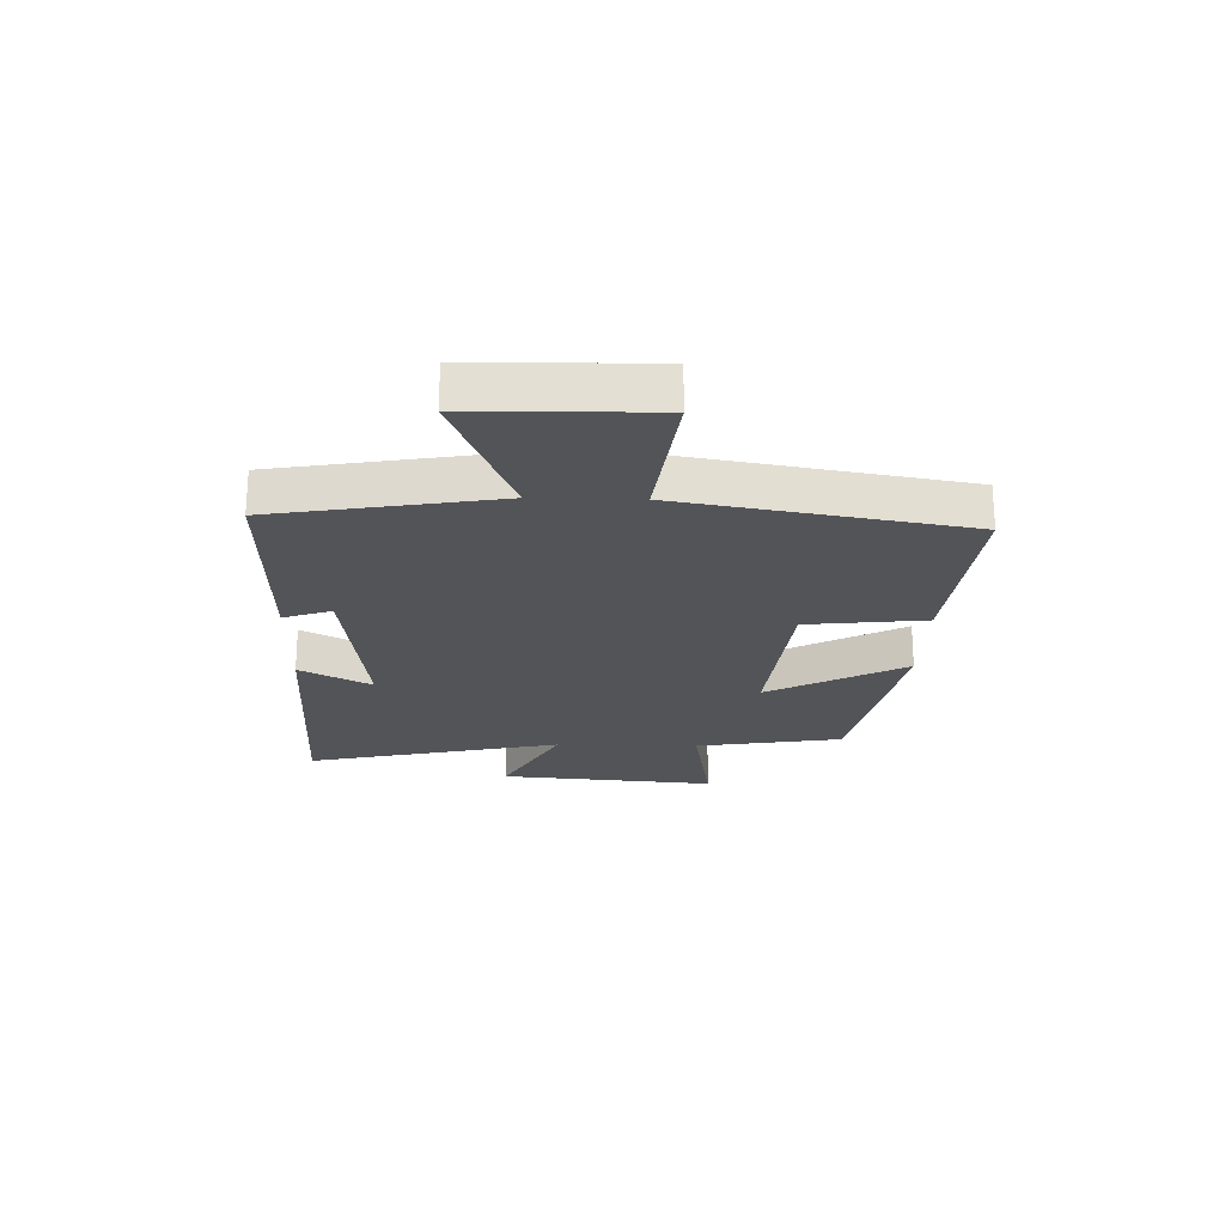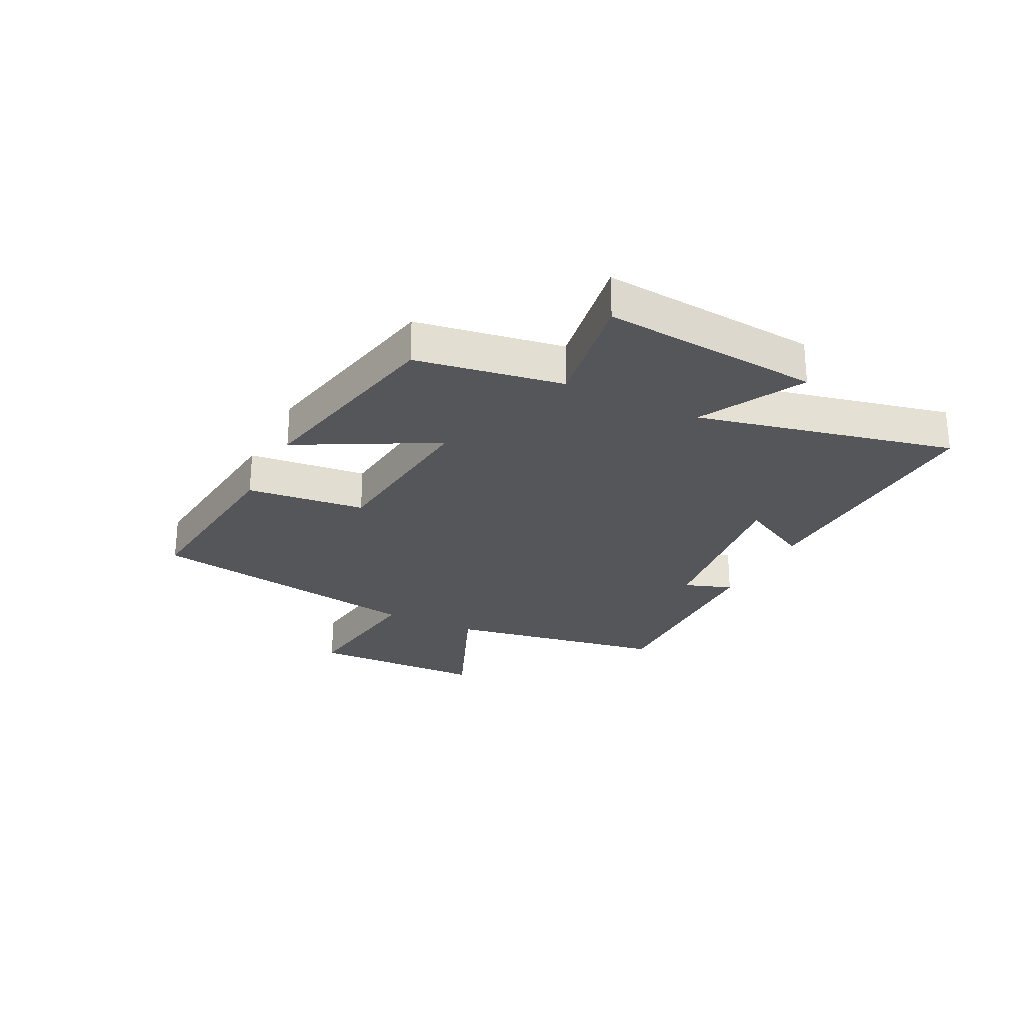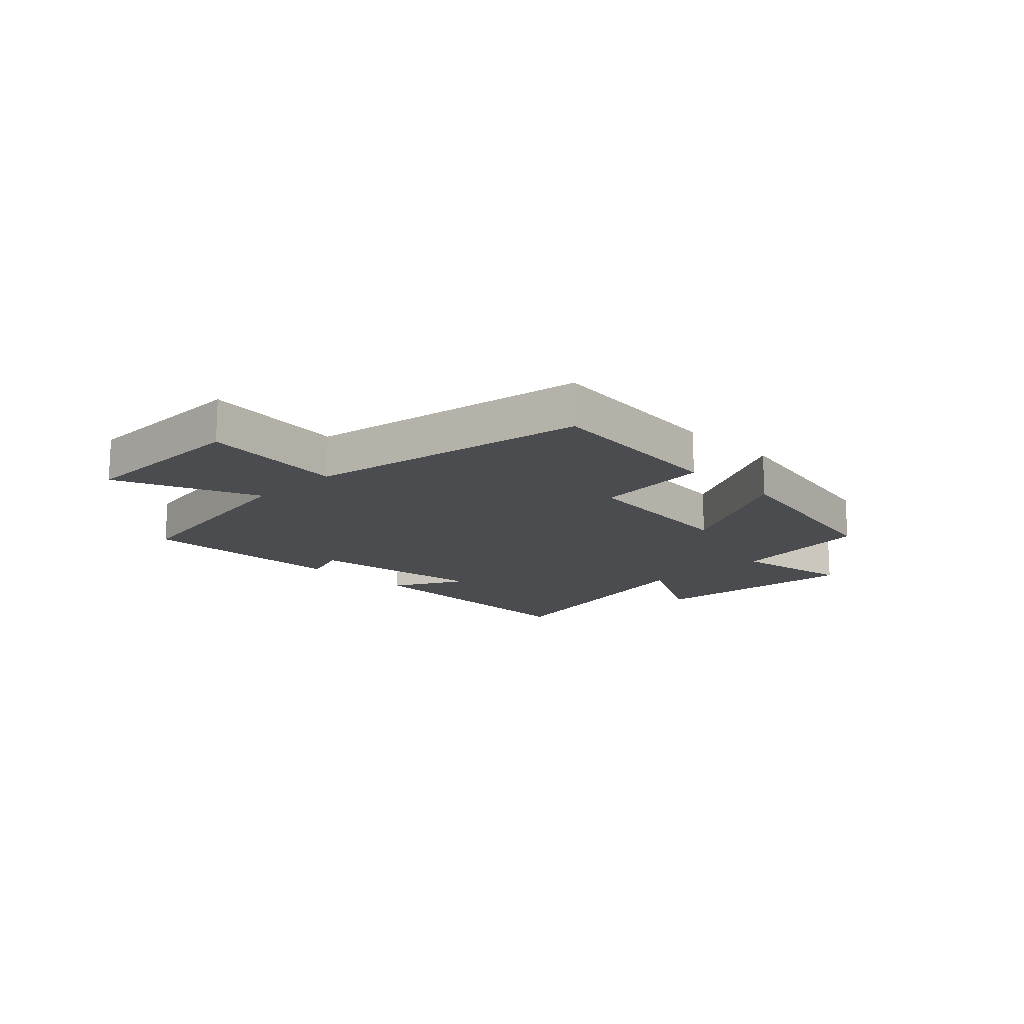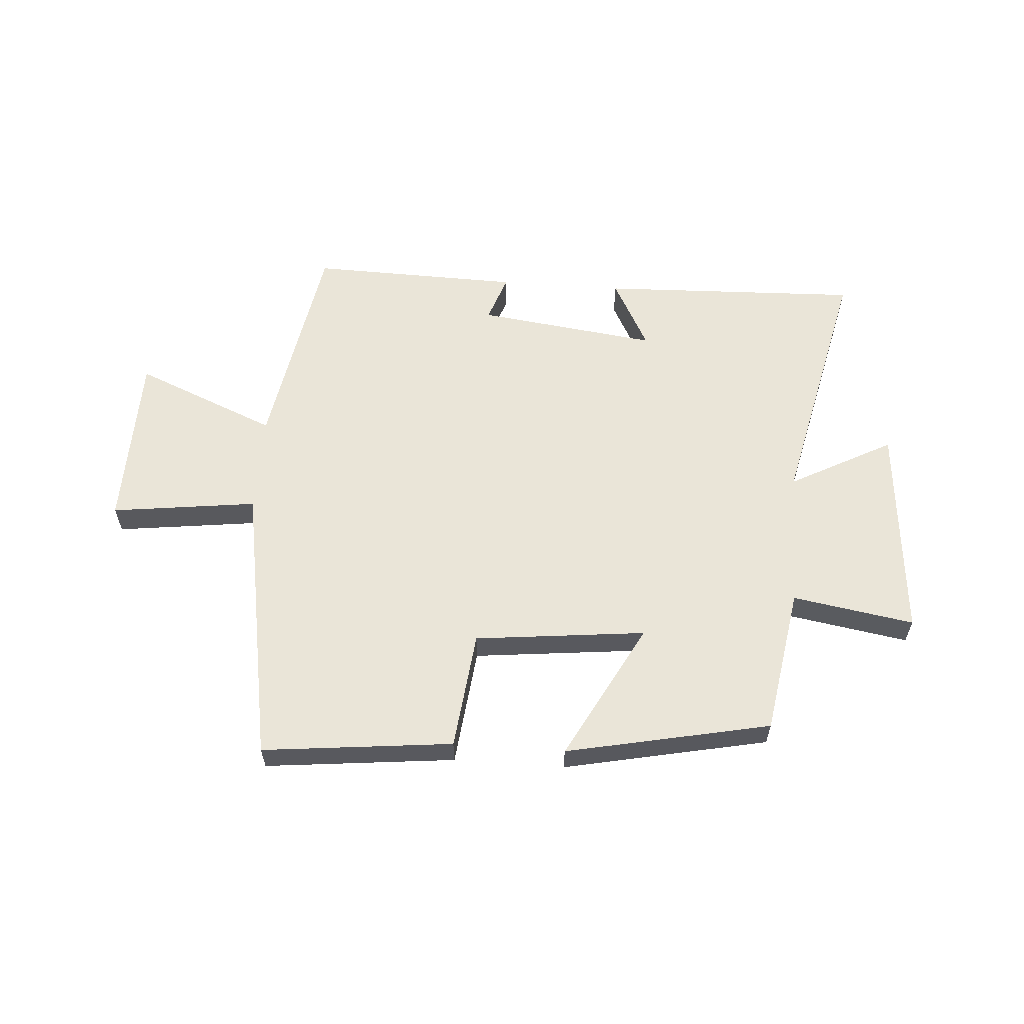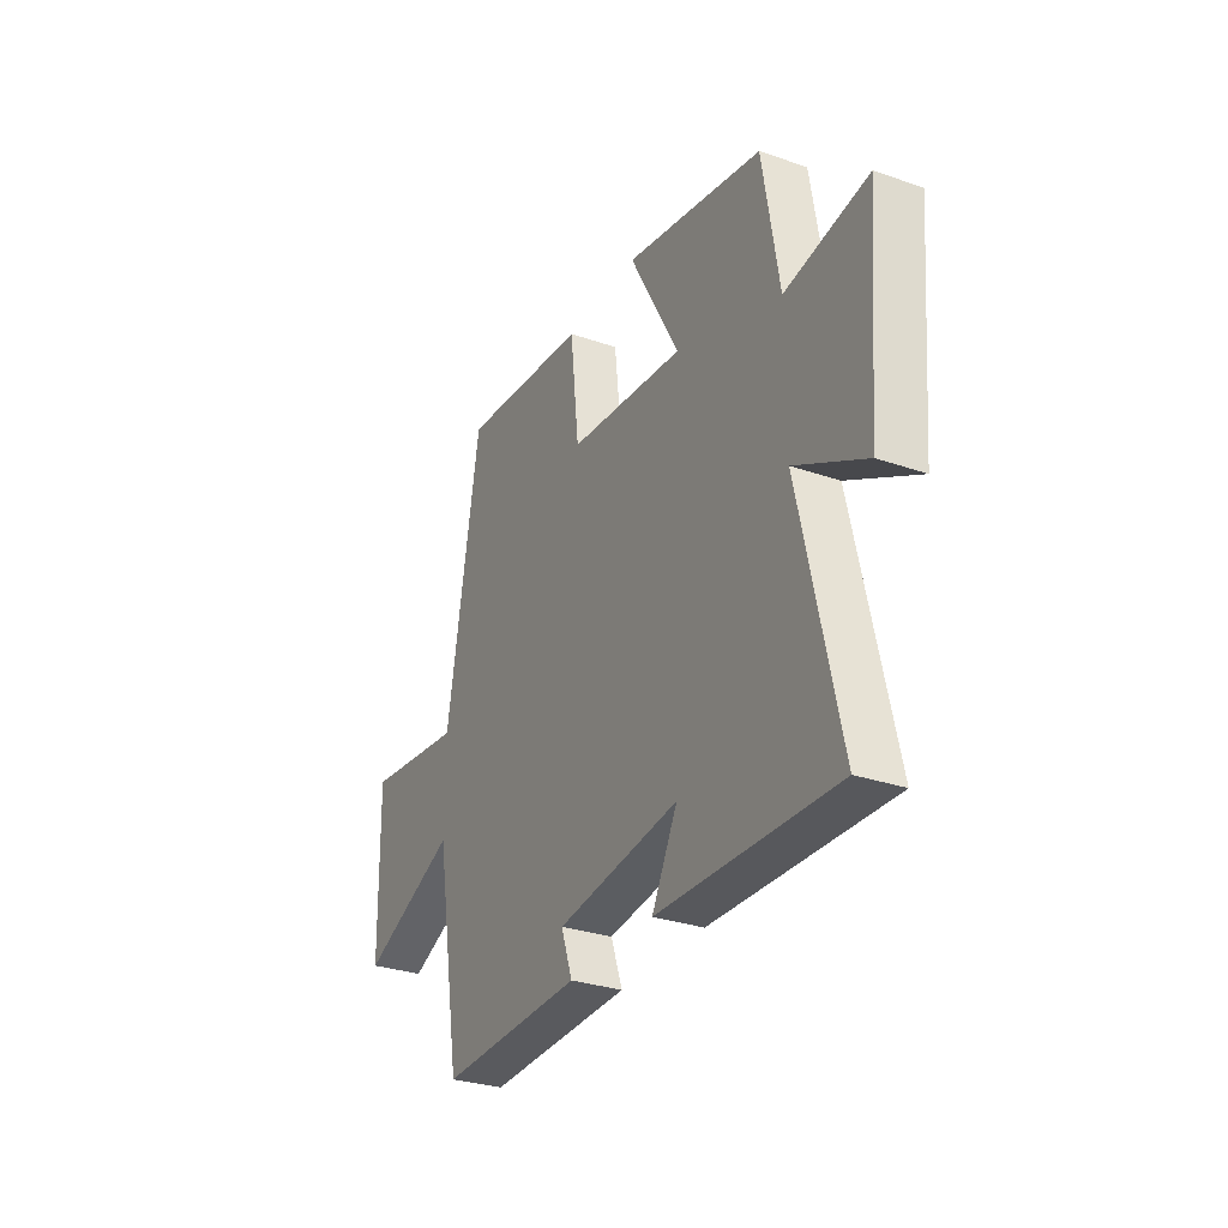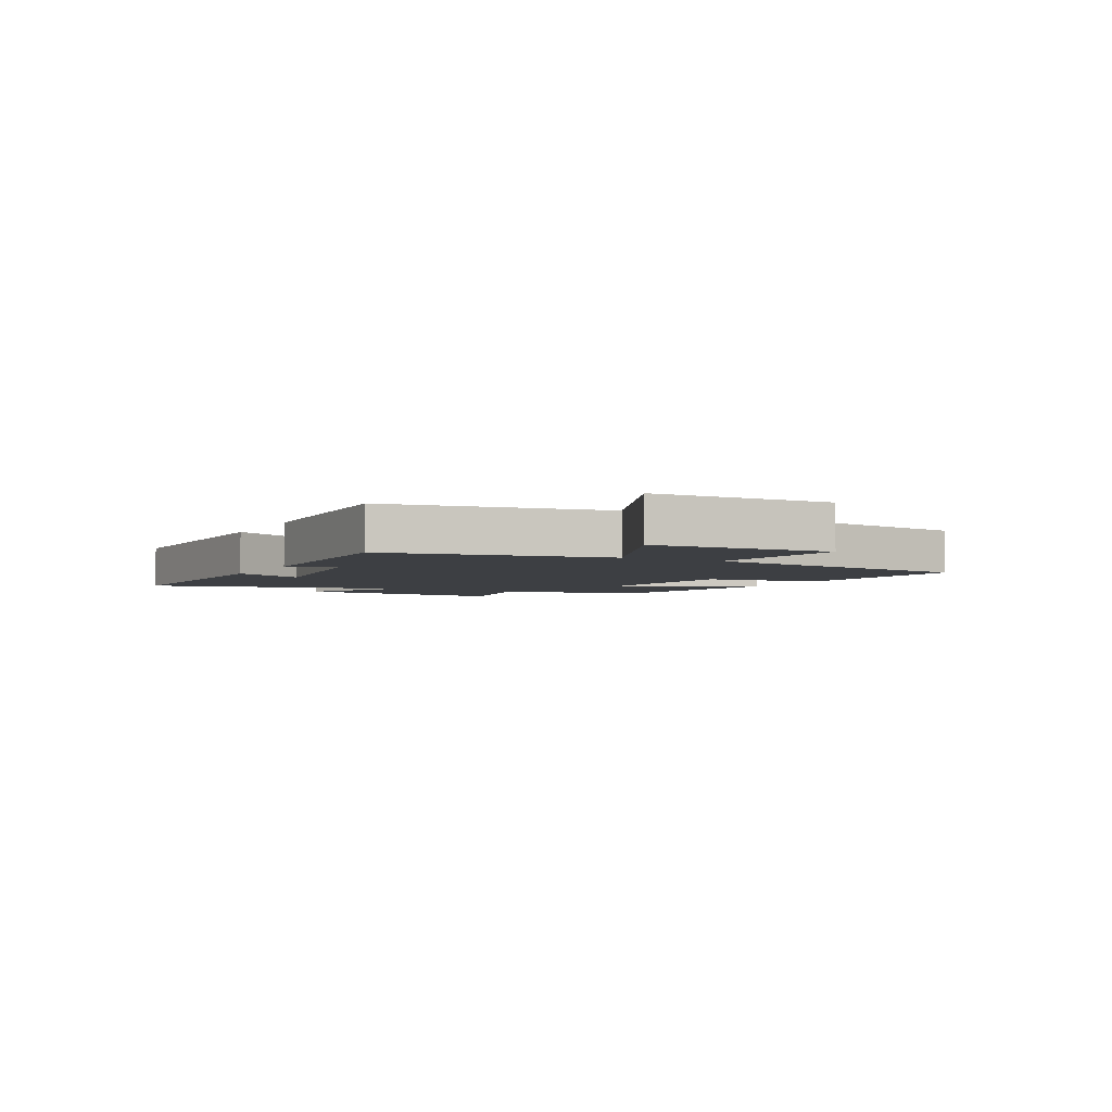
<metadata>
{"format":"obj","ext":"obj","renderer":"f3d","projection":"perspective","resolution":1024,"background":"white","views":[{"elev":-22.9,"azim":-91.6,"up":"+Y"},{"elev":-26.0,"azim":63.4,"up":"+Y"},{"elev":-14.7,"azim":-45.3,"up":"+Y"},{"elev":59.4,"azim":4.1,"up":"+Y"},{"elev":-30.2,"azim":63.4,"up":"+Z"},{"elev":-3.8,"azim":-117.2,"up":"+Y"}]}
</metadata>
<code>
v 0.458 0.07 0.427
v 0.5 0.07 0.173
v 0.71 0.07 0.208
v 0.678 0.07 -0.168
v 0.5 0.07 -0.073
v 0.6 0.07 -0.516
v 0.149 0.07 -0.5
v 0.214 0.07 -0.377
v -0.098 0.07 -0.417
v -0.069 0.07 -0.5
v -0.434 0.07 -0.509
v -0.5 0.07 -0.127
v -0.746 0.07 -0.229
v -0.752 0.07 0.079
v -0.5 0.07 0.047
v -0.416 0.07 0.535
v -0.087 0.07 0.5
v -0.064 0.07 0.295
v 0.232 0.07 0.263
v 0.105 0.07 0.5
v 0.458 0 0.427
v 0.5 0 0.173
v 0.71 0 0.208
v 0.678 0 -0.168
v 0.5 0 -0.073
v 0.6 0 -0.516
v 0.149 0 -0.5
v 0.214 0 -0.377
v -0.098 0 -0.417
v -0.069 0 -0.5
v -0.434 0 -0.509
v -0.5 0 -0.127
v -0.746 0 -0.229
v -0.752 0 0.079
v -0.5 0 0.047
v -0.416 0 0.535
v -0.087 0 0.5
v -0.064 0 0.295
v 0.232 0 0.263
v 0.105 0 0.5
f 19 20 1 2
f 18 19 2
f 15 16 17 18
f 15 18 2
f 12 13 14 15
f 11 12 15
f 10 11 15
f 9 10 15
f 8 9 15 2
f 5 6 7 8
f 5 8 2 3
f 3 4 5
f 22 21 40 39
f 22 39 38
f 38 37 36 35
f 22 38 35
f 35 34 33 32
f 35 32 31
f 35 31 30
f 35 30 29
f 22 35 29 28
f 28 27 26 25
f 23 22 28 25
f 25 24 23
f 1 21 22 2
f 2 22 23 3
f 3 23 24 4
f 4 24 25 5
f 5 25 26 6
f 6 26 27 7
f 7 27 28 8
f 8 28 29 9
f 9 29 30 10
f 10 30 31 11
f 11 31 32 12
f 12 32 33 13
f 13 33 34 14
f 14 34 35 15
f 15 35 36 16
f 16 36 37 17
f 17 37 38 18
f 18 38 39 19
f 19 39 40 20
f 20 40 21 1

</code>
